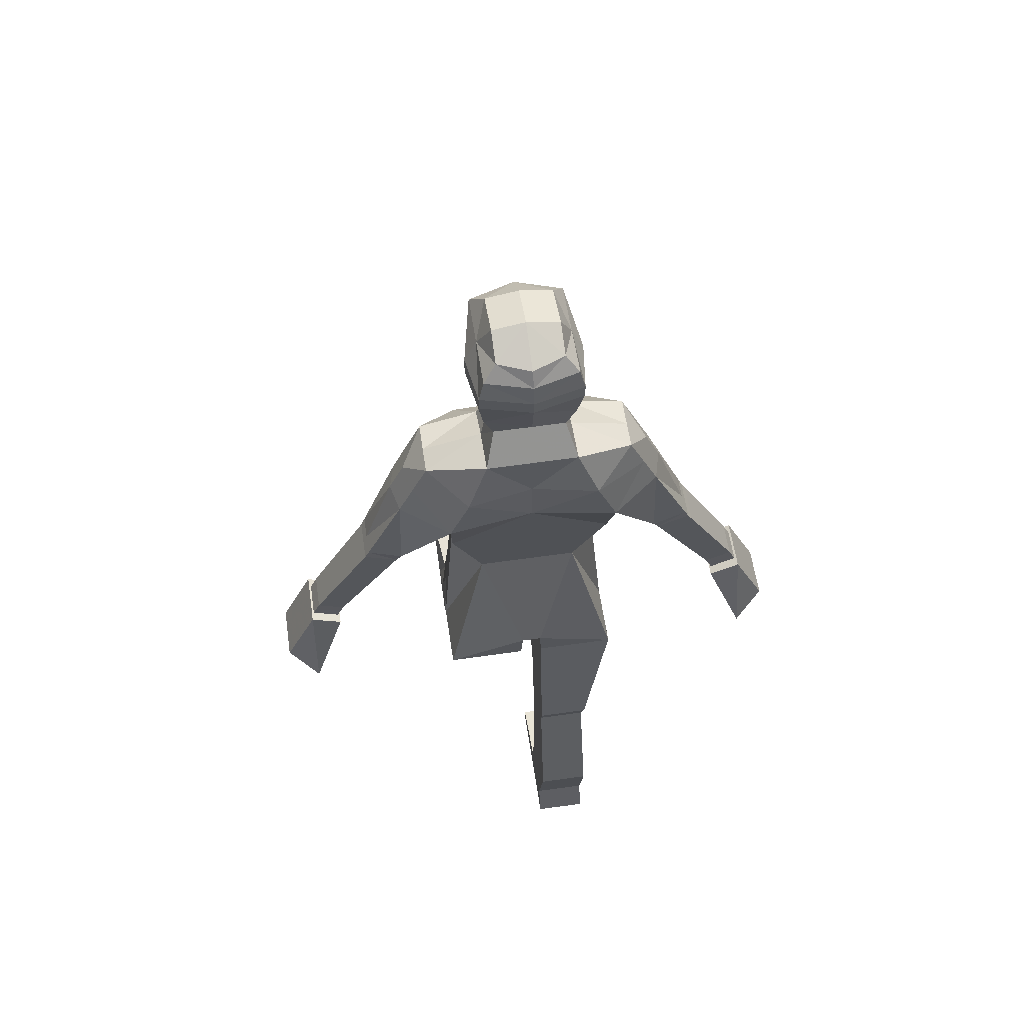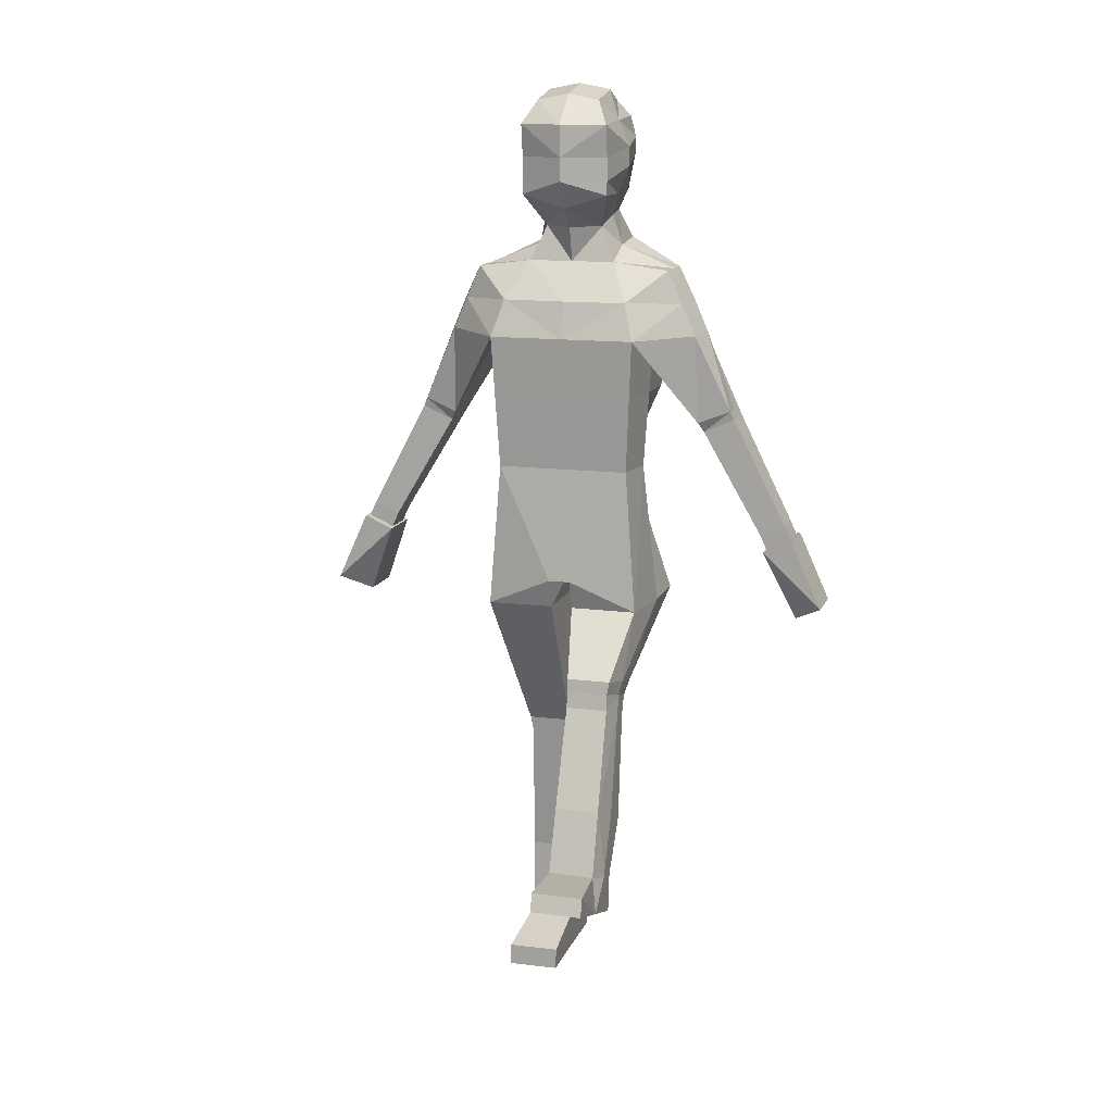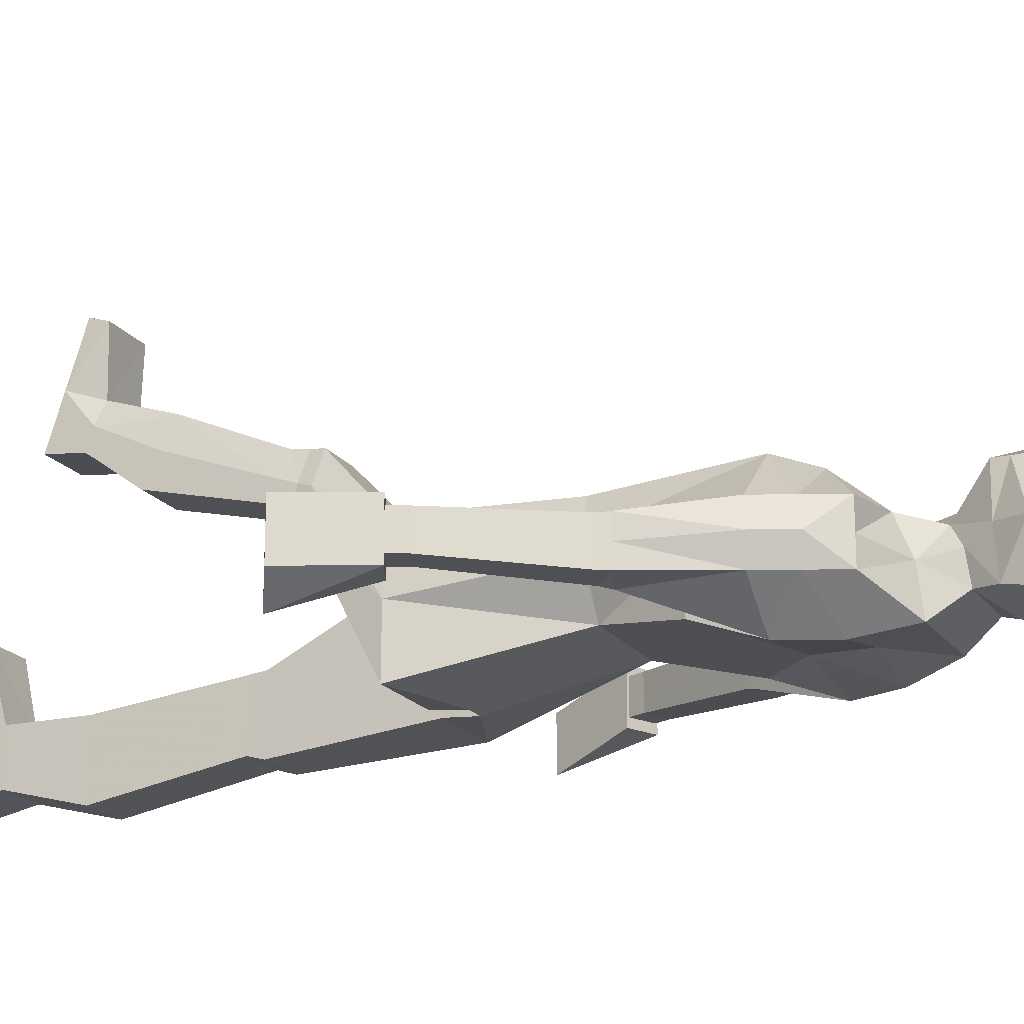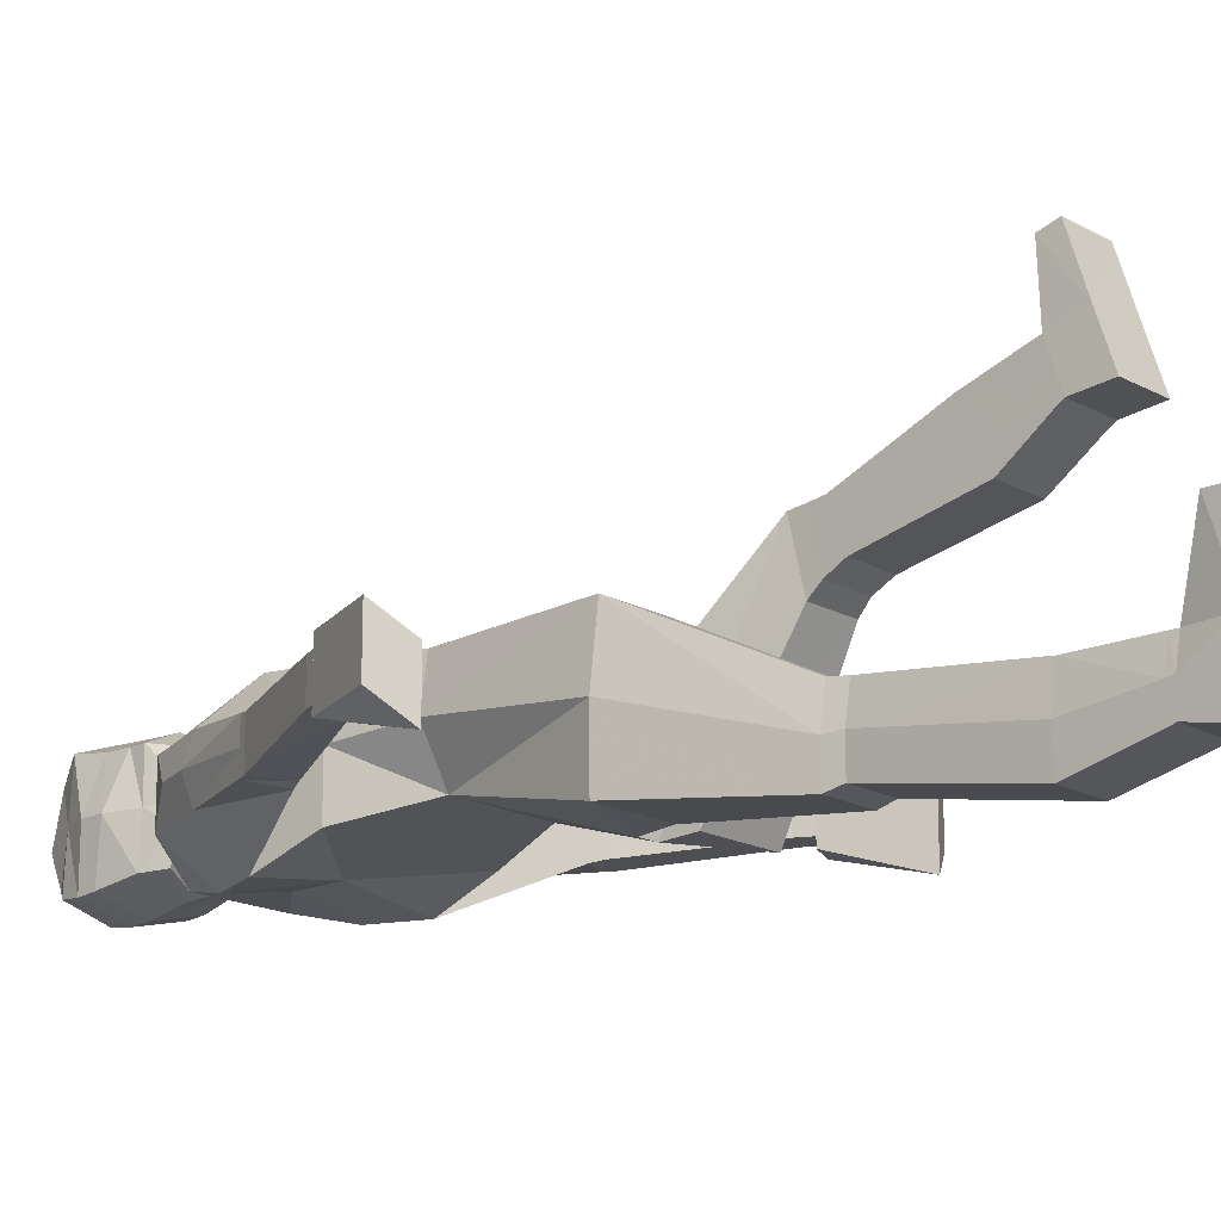
<metadata>
{"format":"obj","ext":"obj","renderer":"f3d","projection":"perspective","resolution":1024,"background":"white","views":[{"elev":59.4,"azim":171.6,"up":"+Y"},{"elev":13.4,"azim":16.3,"up":"+Y"},{"elev":-19.0,"azim":114.7,"up":"+Z"},{"elev":-16.7,"azim":-49.1,"up":"+Z"}]}
</metadata>
<code>
v  0.0834 0.5339 0.7482
v  0.0834 0.5065 0.6645
v  0.2562 0.5037 0.6654
v  0.2562 0.5311 0.7491
v  0.2387 2.219 0.2802
v  0.2255 1.962 0.2645
v  0.2504 1.962 0.1141
v  0.2651 2.219 0.0977
v  0.3858 2.536 0.1337
v  0.4336 2.426 0.1337
v  0.4558 2.442 0.0441
v  0.408 2.551 0.0441
v  0.0962 2.792 0.1158
v  0.1467 2.673 0.1481
v  0.1467 2.723 0.0274
v  0.1189 2.828 0.0521
v  0.0352 1.469 0.2752
v  0.0352 1.569 0.3048
v  0.0174 1.569 0.0724
v  0.0352 1.468 0.0602
v  0.0305 1.569 -0.1559
v  0.1598 1.962 -0.0312
v  0.292 1.465 -0.1474
v  0.0352 1.466 -0.1474
v  0.2627 1.468 0.2752
v  0.292 1.467 0.0602
v  0.2507 1.249 0.3873
v  0.2304 1.273 0.4883
v  0.2507 1.226 0.2906
v  0.0818 1.227 0.2905
v  0.0818 1.273 0.4883
v  0.0818 1.249 0.3872
v  0.2417 1.206 0.403
v  0.2223 1.228 0.4938
v  0.224 1.174 0.5023
v  0.2435 1.145 0.4249
v  0.0823 1.124 0.3624
v  0.0821 1.185 0.3284
v  0.2417 1.185 0.3285
v  0.2435 1.124 0.3625
v  0.0823 1.174 0.5023
v  0.0821 1.228 0.4938
v  0.0821 1.206 0.403
v  0.0823 1.145 0.4248
v  0.2553 0.6401 0.6304
v  0.2541 0.8222 0.5425
v  0.2334 0.8547 0.6416
v  0.2345 0.6645 0.7048
v  0.0811 0.6186 0.5579
v  0.0837 0.7704 0.4465
v  0.2541 0.7698 0.4468
v  0.2553 0.6166 0.5586
v  0.0837 0.8555 0.6413
v  0.0837 0.8231 0.5422
v  0.0811 0.6421 0.6297
v  0.0811 0.6665 0.7041
v  0.2767 2.42 -0.1551
v  0.2125 2.578 -0.1567
v  0.3858 2.536 -0.0399
v  0.4336 2.426 -0.0399
v  0.3367 2.648 0.0441
v  0.3367 2.648 0.1337
v  0.2125 2.545 0.2492
v  0.249 2.42 0.2924
v  0.4433 2.121 0.1119
v  0.2767 2.42 0.0849
v  0.4433 2.121 0.0309
v  0.4433 2.121 -0.0473
v  0.554 2.163 -0.0399
v  0.554 2.163 0.0964
v  0.554 2.163 0.026
v  0.4613 2.088 0.0924
v  0.4613 2.088 0.0251
v  0.4774 2.061 0.0267
v  0.4774 2.061 0.0931
v  0.4774 2.061 -0.0375
v  0.4613 2.088 -0.0399
v  0.567 2.135 -0.0399
v  0.5815 2.107 -0.0375
v  0.5815 2.107 0.0257
v  0.567 2.135 0.0241
v  0.567 2.135 0.0924
v  0.5815 2.107 0.0931
v  0.1467 3.032 0.2409
v  0.1467 2.953 0.2409
v  0.1851 2.995 0.0891
v  0.1851 3.063 0.0858
v  0.2555 0.6209 0.6397
v  0.2346 0.6444 0.7115
v  0.0834 0.48 0.5836
v  0.0808 0.6002 0.5697
v  0.2555 0.5981 0.5704
v  0.2562 0.4772 0.5845
v  0.0808 0.6465 0.7108
v  0.0808 0.623 0.639
v  0.2555 0.6533 0.9199
v  0.0808 0.6544 0.9196
v  0.0834 0.5943 0.9396
v  0.2562 0.5928 0.9401
v  0.1467 3.151 0.0867
v  0.1048 3.253 0.0499
v  0.1048 3.22 0.1949
v  0.1467 3.141 0.2569
v  -0.002 2.42 0.2924
v  -0.002 2.219 0.2802
v  -0.002 1.962 0.2645
v  -0.002 1.569 0.3048
v  -0.002 1.962 -0.0312
v  -0.002 1.569 -0.1559
v  -0.002 2.219 -0.0785
v  0.2651 2.219 -0.0785
v  -0.002 2.42 -0.1155
v  -0.002 2.578 -0.1171
v  -0.002 2.74 -0.1187
v  -0.002 2.841 -0.0463
v  0.1142 2.841 -0.0463
v  0.1467 2.74 -0.1187
v  -0.002 3.032 -0.1192
v  -0.002 3.088 -0.1256
v  0.1636 3.088 -0.0852
v  0.1636 3.032 -0.0788
v  -0.002 3.161 -0.1176
v  -0.002 3.21 -0.0889
v  0.1048 3.214 -0.0478
v  0.1467 3.161 -0.0772
v  -0.002 3.24 0.1949
v  -0.002 3.273 0.0499
v  -0.002 3.141 0.3048
v  -0.002 2.953 0.3048
v  -0.002 3.032 0.3048
v  -0.002 2.673 0.1481
v  -0.002 2.792 0.1778
v  -0.002 2.545 0.2576
v  -0.002 2.859 0.2516
v  0.1467 2.905 0.2417
v  0.1467 2.903 0.0935
v  -0.002 2.913 -0.0933
v  0.1467 2.913 -0.0529
v  0.3367 2.648 -0.0399
v  0.756 1.771 0.0451
v  0.756 1.771 0.1021
v  0.756 1.771 -0.0083
v  0.6706 1.732 -0.0083
v  0.6706 1.732 0.0459
v  0.6706 1.732 0.1021
v  -0.002 1.569 0.0744
v  0.8924 1.487 0.0441
v  0.8924 1.487 0.1316
v  0.7939 1.431 0.0562
v  0.7939 1.431 -0.03
v  0.7939 1.431 -0.1133
v  0.8924 1.487 -0.0379
v  0.7791 1.72 0.1021
v  0.7791 1.72 0.0451
v  0.6938 1.681 0.1021
v  0.6938 1.681 0.0459
v  0.6938 1.681 -0.0083
v  0.7791 1.72 -0.0083
v  0.7857 1.723 0.1316
v  0.7857 1.723 0.0441
v  0.6872 1.678 0.1316
v  0.6872 1.678 0.0454
v  0.6872 1.678 -0.0379
v  0.7857 1.723 -0.0379
v  -0.2163 0.0622 -0.1252
v  -0.0435 0.0657 -0.1252
v  -0.0435 0.0657 -0.023
v  -0.2163 0.0622 -0.023
v  -0.2426 2.219 0.2802
v  -0.2691 2.219 0.0977
v  -0.2543 1.962 0.1141
v  -0.2294 1.962 0.2645
v  -0.3897 2.536 0.1337
v  -0.4119 2.551 0.0441
v  -0.4598 2.442 0.0441
v  -0.4376 2.426 0.1337
v  -0.1001 2.792 0.1158
v  -0.1229 2.828 0.0521
v  -0.1506 2.723 0.0274
v  -0.1506 2.673 0.1481
v  -0.0391 1.469 0.2752
v  -0.0391 1.468 0.0602
v  -0.0213 1.569 0.0724
v  -0.0391 1.569 0.3048
v  -0.0344 1.569 -0.1559
v  -0.0391 1.466 -0.1474
v  -0.2959 1.465 -0.1474
v  -0.1637 1.962 -0.0312
v  -0.2959 1.467 0.0602
v  -0.2666 1.468 0.2752
v  -0.2108 0.9736 -0.085
v  -0.1905 0.9737 0.0319
v  -0.0419 0.9735 -0.1978
v  -0.2108 0.9734 -0.1978
v  -0.0419 0.9738 0.0319
v  -0.0419 0.9737 -0.085
v  -0.2018 0.9223 -0.0801
v  -0.2037 0.8538 -0.0898
v  -0.1841 0.8538 0.0189
v  -0.1825 0.9223 0.0264
v  -0.0424 0.8541 -0.1947
v  -0.2037 0.8538 -0.1947
v  -0.2018 0.9223 -0.183
v  -0.0422 0.9224 -0.183
v  -0.0424 0.8541 0.0189
v  -0.0424 0.8541 -0.0898
v  -0.0422 0.9224 -0.0801
v  -0.0422 0.9224 0.0264
v  -0.2154 0.2253 -0.1145
v  -0.1946 0.2253 -0.0237
v  -0.1935 0.4579 -0.0246
v  -0.2142 0.4579 -0.1456
v  -0.0412 0.2278 -0.2022
v  -0.2154 0.2253 -0.2022
v  -0.2142 0.4579 -0.2624
v  -0.0438 0.4589 -0.2624
v  -0.0438 0.4589 -0.0246
v  -0.0412 0.2278 -0.0237
v  -0.0412 0.2278 -0.1145
v  -0.0438 0.4589 -0.1456
v  -0.2806 2.42 -0.1551
v  -0.4376 2.426 -0.0399
v  -0.3897 2.536 -0.0399
v  -0.2164 2.578 -0.1567
v  -0.3407 2.648 0.0441
v  -0.3407 2.648 0.1337
v  -0.2529 2.42 0.2924
v  -0.2164 2.545 0.2492
v  -0.4472 2.121 0.1119
v  -0.4472 2.121 0.0309
v  -0.2806 2.42 0.0849
v  -0.4472 2.121 -0.0473
v  -0.5579 2.163 -0.0399
v  -0.5579 2.163 0.026
v  -0.5579 2.163 0.0964
v  -0.4652 2.088 0.0924
v  -0.4813 2.061 0.0931
v  -0.4813 2.061 0.0267
v  -0.4652 2.088 0.0251
v  -0.4813 2.061 -0.0375
v  -0.5855 2.107 -0.0375
v  -0.5709 2.135 -0.0399
v  -0.4652 2.088 -0.0399
v  -0.5855 2.107 0.0257
v  -0.5855 2.107 0.0931
v  -0.5709 2.135 0.0924
v  -0.5709 2.135 0.0241
v  -0.1506 3.032 0.2409
v  -0.1891 3.063 0.0858
v  -0.1891 2.995 0.0891
v  -0.1506 2.953 0.2409
v  -0.2156 0.2007 -0.1112
v  -0.1947 0.2007 -0.0236
v  -0.0435 0.0657 -0.224
v  -0.2163 0.0622 -0.224
v  -0.2156 0.2007 -0.1958
v  -0.0409 0.2033 -0.1958
v  -0.0409 0.2033 -0.1112
v  -0.0409 0.2033 -0.0236
v  -0.2156 0.1352 0.2095
v  -0.2163 0.0612 0.2098
v  -0.0435 0.063 0.2098
v  -0.0409 0.1366 0.2095
v  -0.1506 3.151 0.0867
v  -0.1506 3.141 0.2569
v  -0.1087 3.22 0.1949
v  -0.1087 3.253 0.0499
v  -0.2691 2.219 -0.0785
v  -0.1506 2.74 -0.1187
v  -0.1181 2.841 -0.0463
v  -0.1675 3.032 -0.0788
v  -0.1675 3.088 -0.0852
v  -0.1506 3.161 -0.0772
v  -0.1087 3.214 -0.0478
v  -0.1506 2.905 0.2417
v  -0.1506 2.903 0.0935
v  -0.1506 2.913 -0.0529
v  -0.3407 2.648 -0.0399
v  -0.7599 1.771 0.0451
v  -0.7599 1.771 0.1021
v  -0.7599 1.771 -0.0083
v  -0.6746 1.732 -0.0083
v  -0.6746 1.732 0.1021
v  -0.6746 1.732 0.0459
v  -0.8963 1.487 0.0441
v  -0.8963 1.487 -0.0379
v  -0.7978 1.431 -0.1133
v  -0.7978 1.431 -0.03
v  -0.7978 1.431 0.0562
v  -0.8963 1.487 0.1316
v  -0.7831 1.72 0.0451
v  -0.7831 1.72 0.1021
v  -0.6977 1.681 0.1021
v  -0.6977 1.681 0.0459
v  -0.6977 1.681 -0.0083
v  -0.7831 1.72 -0.0083
v  -0.7896 1.723 0.0441
v  -0.7896 1.723 0.1316
v  -0.6911 1.678 0.1316
v  -0.6911 1.678 0.0454
v  -0.6911 1.678 -0.0379
v  -0.7896 1.723 -0.0379
g Borat
f 1 2 3 4
f 5 6 7 8
f 9 10 11 12
f 13 14 15 16
f 17 18 19 20
f 21 22 23 24
f 7 6 25 26
f 25 6 18 17
f 27 26 25 28
f 24 23 29 30
f 31 17 20 32
f 28 25 17 31
f 33 34 35 36
f 37 38 39 40
f 41 42 43 44
f 34 42 41 35
f 45 46 47 48
f 49 50 51 52
f 53 54 55 56
f 47 53 56 48
f 57 58 59 60
f 61 15 14 62
f 9 63 64 10
f 65 64 66 67
f 57 60 68
f 68 60 69
f 11 10 70 71
f 10 64 65 70
f 72 73 74 75
f 76 77 78 79
f 80 81 82 83
f 82 72 75 83
f 84 85 86 87
f 88 89 4 3
f 90 91 92 93
f 1 94 95 2
f 96 97 98 99
f 89 94 97 96
f 97 94 1 98
f 1 4 99 98
f 4 89 96 99
f 100 101 102 103
f 8 66 64 5
f 104 105 5 64
f 105 106 6 5
f 106 107 18 6
f 108 22 21 109
f 110 111 22 108
f 112 57 111 110
f 112 113 58 57
f 114 115 116 117
f 118 119 120 121
f 122 123 124 125
f 126 102 101 127
f 128 103 102 126
f 129 85 84 130
f 14 13 131
f 131 13 132
f 104 64 63 133
f 134 132 13 135
f 13 16 136 135
f 137 138 116 115
f 130 84 103 128
f 87 100 103 84
f 119 122 125 120
f 129 134 135 85
f 85 135 136 86
f 118 121 138 137
f 79 78 81 80
f 60 11 71 69
f 59 12 11 60
f 139 117 15 61
f 116 16 15 117
f 138 136 16 116
f 86 136 138 121
f 87 86 121 120
f 120 125 100 87
f 100 125 124 101
f 127 101 124 123
f 71 70 82 81
f 69 71 81 78
f 77 68 69 78
f 72 65 67 73
f 70 65 72 82
f 140 80 83 141
f 142 79 80 140
f 143 76 79 142
f 75 74 144 145
f 83 75 145 141
f 34 28 31 42
f 33 27 28 34
f 30 29 39 38
f 42 31 32 43
f 35 41 53 47
f 36 35 47 46
f 50 37 40 51
f 53 41 44 54
f 88 45 48 89
f 49 52 92 91
f 56 55 95 94
f 56 94 89 48
f 14 63 62
f 62 63 9
f 133 63 14 131
f 113 114 117 58
f 139 59 58 117
f 139 61 12 59
f 62 9 12 61
f 20 19 21 24
f 30 32 20 24
f 38 43 32 30
f 44 43 38 37
f 54 44 37 50
f 49 55 54 50
f 91 95 55 49
f 2 95 91 90
f 3 2 90 93
f 92 88 3 93
f 92 52 45 88
f 52 51 46 45
f 40 36 46 51
f 39 33 36 40
f 39 29 27 33
f 29 23 26 27
f 22 7 26 23
f 8 7 22 111
f 111 57 66 8
f 68 67 66 57
f 77 73 67 68
f 76 74 73 77
f 143 144 74 76
f 109 21 19 146
f 19 18 107 146
f 147 148 149 150
f 147 150 151 152
f 141 153 154 140
f 145 155 153 141
f 144 156 155 145
f 143 157 156 144
f 142 158 157 143
f 140 154 158 142
f 153 159 160 154
f 155 161 159 153
f 155 156 162 161
f 157 163 162 156
f 158 164 163 157
f 158 154 160 164
f 159 148 147 160
f 161 149 148 159
f 162 150 149 161
f 163 151 150 162
f 164 152 151 163
f 160 147 152 164
f 165 166 167 168
f 169 170 171 172
f 173 174 175 176
f 177 178 179 180
f 181 182 183 184
f 185 186 187 188
f 171 189 190 172
f 190 181 184 172
f 191 192 190 189
f 186 193 194 187
f 195 196 182 181
f 192 195 181 190
f 197 198 199 200
f 201 202 203 204
f 205 206 207 208
f 200 199 205 208
f 209 210 211 212
f 213 214 215 216
f 217 218 219 220
f 211 210 218 217
f 221 222 223 224
f 225 226 180 179
f 173 176 227 228
f 229 230 231 227
f 221 232 222
f 232 233 222
f 175 234 235 176
f 176 235 229 227
f 236 237 238 239
f 240 241 242 243
f 244 245 246 247
f 246 245 237 236
f 248 249 250 251
f 252 165 168 253
f 254 255 256 257
f 167 166 258 259
f 260 261 262 263
f 253 260 263 259
f 263 262 167 259
f 261 168 167 262
f 168 261 260 253
f 264 265 266 267
f 170 169 227 231
f 104 227 169 105
f 105 169 172 106
f 106 172 184 107
f 108 109 185 188
f 110 108 188 268
f 112 110 268 221
f 112 221 224 113
f 114 269 270 115
f 118 271 272 119
f 122 273 274 123
f 126 127 267 266
f 128 126 266 265
f 248 251 129 130
f 180 131 177
f 131 132 177
f 104 133 228 227
f 134 275 177 132
f 177 275 276 178
f 137 115 270 277
f 130 128 265 248
f 249 248 265 264
f 119 272 273 122
f 129 251 275 134
f 251 250 276 275
f 118 137 277 271
f 241 244 247 242
f 222 233 234 175
f 223 222 175 174
f 278 225 179 269
f 270 269 179 178
f 277 270 178 276
f 250 271 277 276
f 249 272 271 250
f 272 249 264 273
f 264 267 274 273
f 127 123 274 267
f 234 247 246 235
f 233 242 247 234
f 243 242 233 232
f 236 239 230 229
f 235 246 236 229
f 279 280 245 244
f 281 279 244 241
f 282 281 241 240
f 237 283 284 238
f 245 280 283 237
f 200 208 195 192
f 197 200 192 191
f 193 204 203 194
f 208 207 196 195
f 199 211 217 205
f 198 212 211 199
f 216 215 202 201
f 217 220 206 205
f 252 253 210 209
f 256 214 213 257
f 218 259 258 219
f 253 259 218 210
f 180 226 228
f 226 173 228
f 133 131 180 228
f 113 224 269 114
f 278 269 224 223
f 278 223 174 225
f 226 225 174 173
f 182 186 185 183
f 193 186 182 196
f 204 193 196 207
f 206 201 204 207
f 220 216 201 206
f 213 216 220 219
f 257 213 219 258
f 166 254 257 258
f 254 166 165 255
f 256 255 165 252
f 256 252 209 214
f 214 209 212 215
f 202 215 212 198
f 203 202 198 197
f 203 197 191 194
f 194 191 189 187
f 188 187 189 171
f 170 268 188 171
f 268 170 231 221
f 232 221 231 230
f 243 232 230 239
f 240 243 239 238
f 282 240 238 284
f 109 146 183 185
f 107 184 183 146
f 285 286 287 288
f 285 288 289 290
f 291 292 280 279
f 292 293 283 280
f 293 294 284 283
f 294 295 282 284
f 295 296 281 282
f 296 291 279 281
f 297 298 292 291
f 298 299 293 292
f 293 299 300 294
f 300 301 295 294
f 301 302 296 295
f 296 302 297 291
f 285 290 298 297
f 290 289 299 298
f 289 288 300 299
f 288 287 301 300
f 287 286 302 301
f 286 285 297 302

</code>
